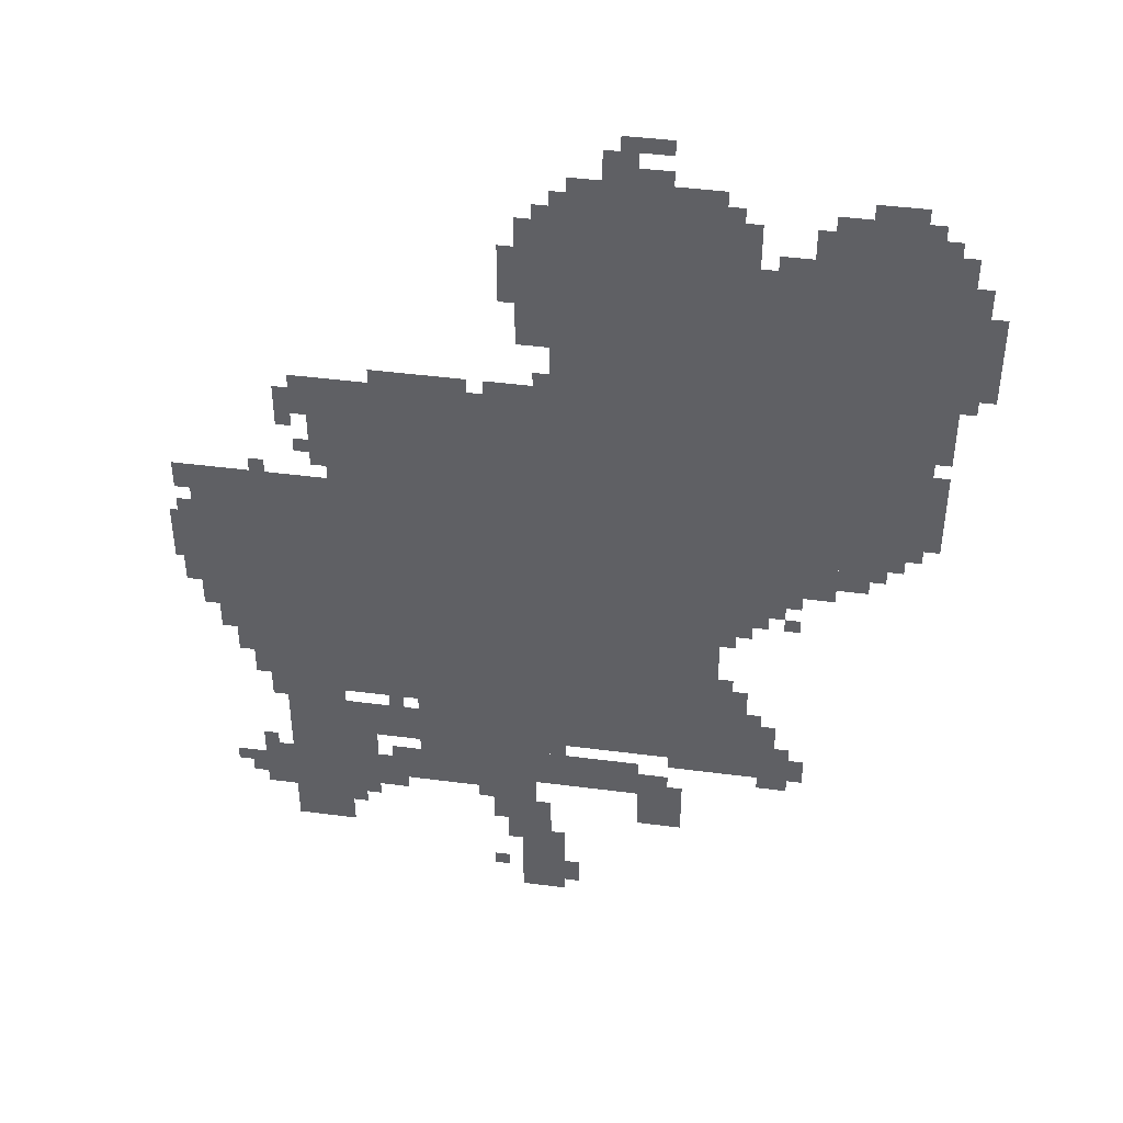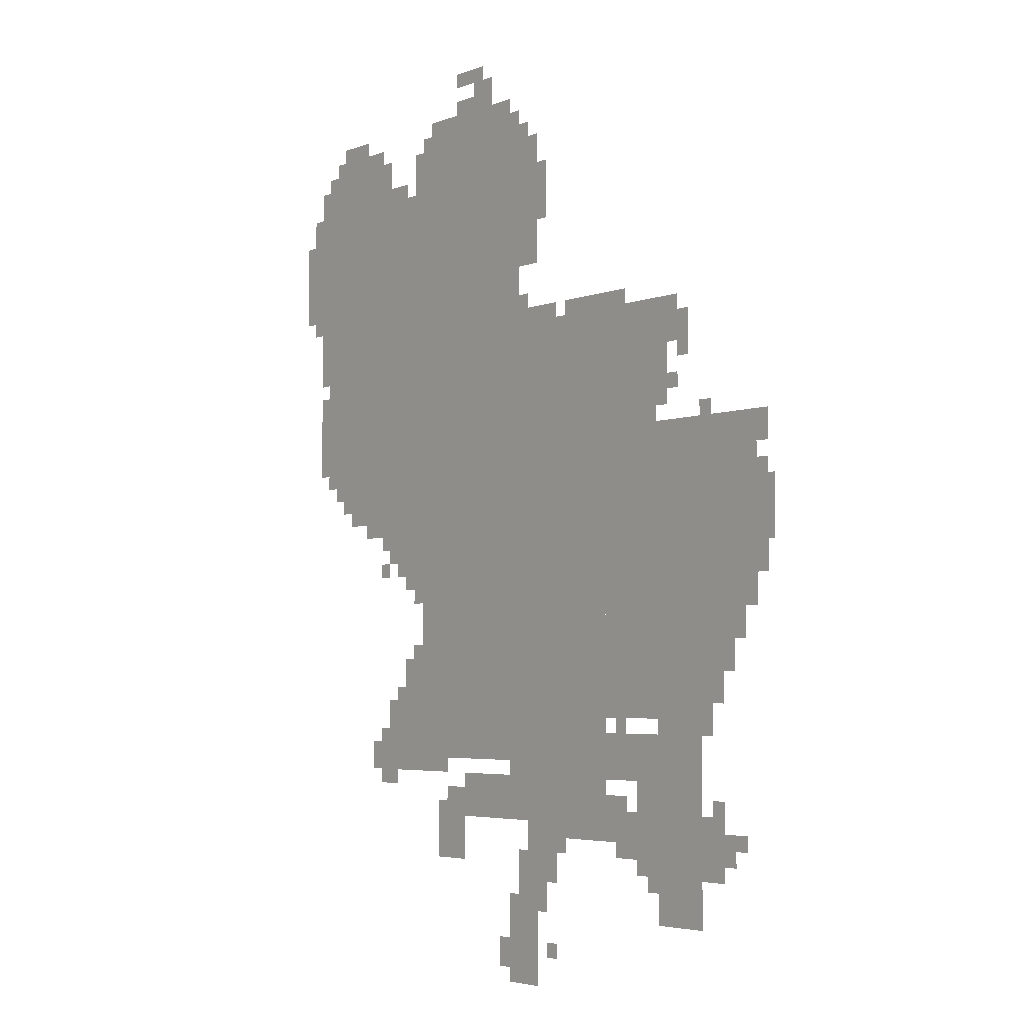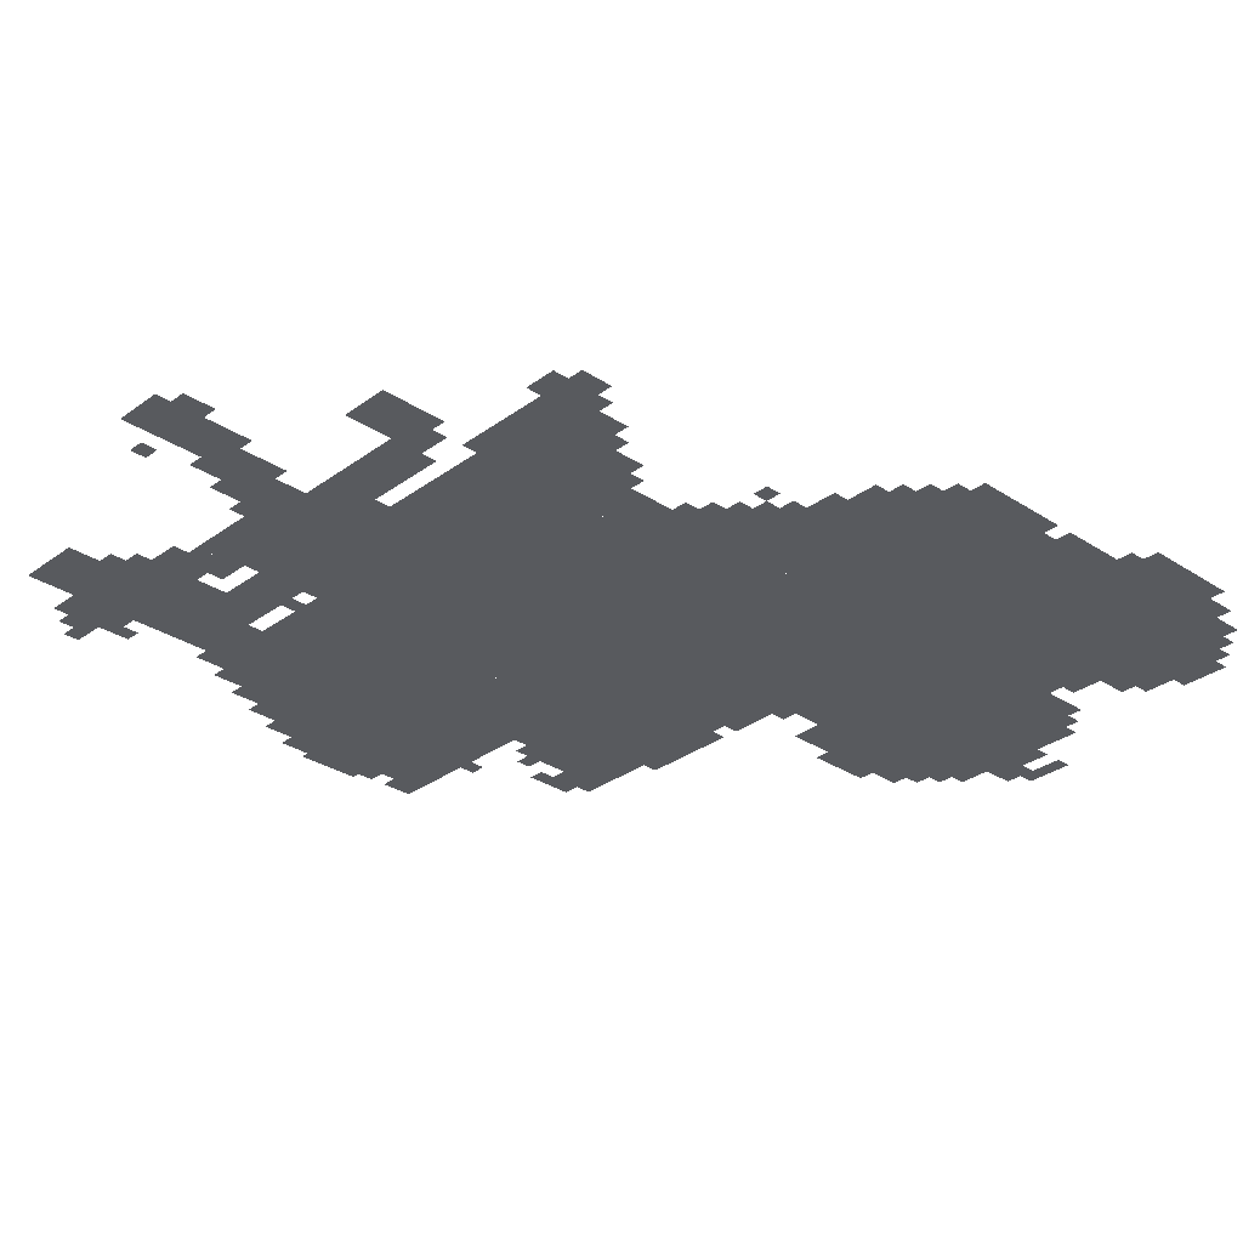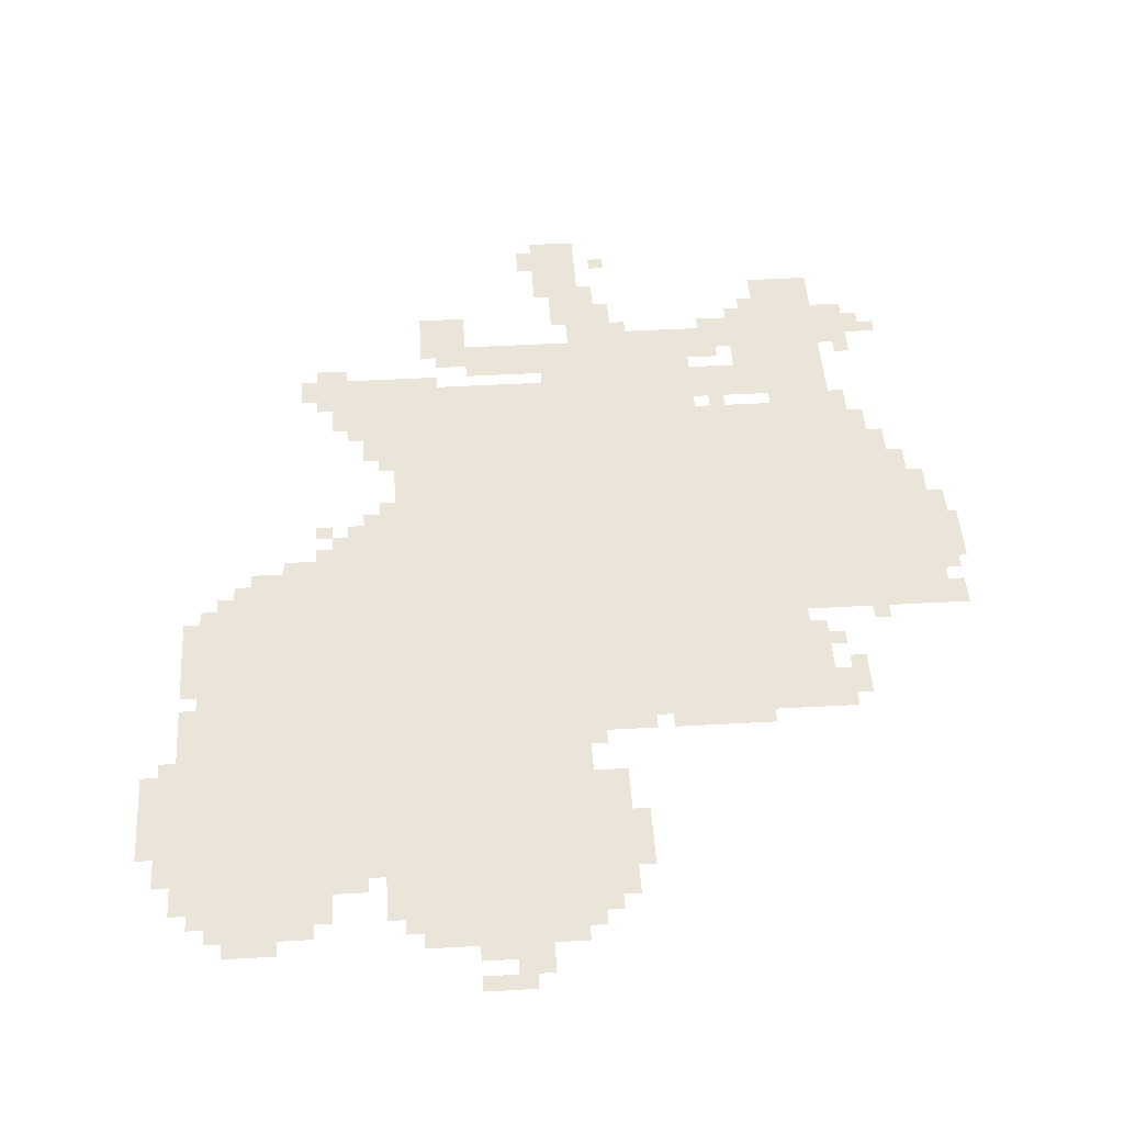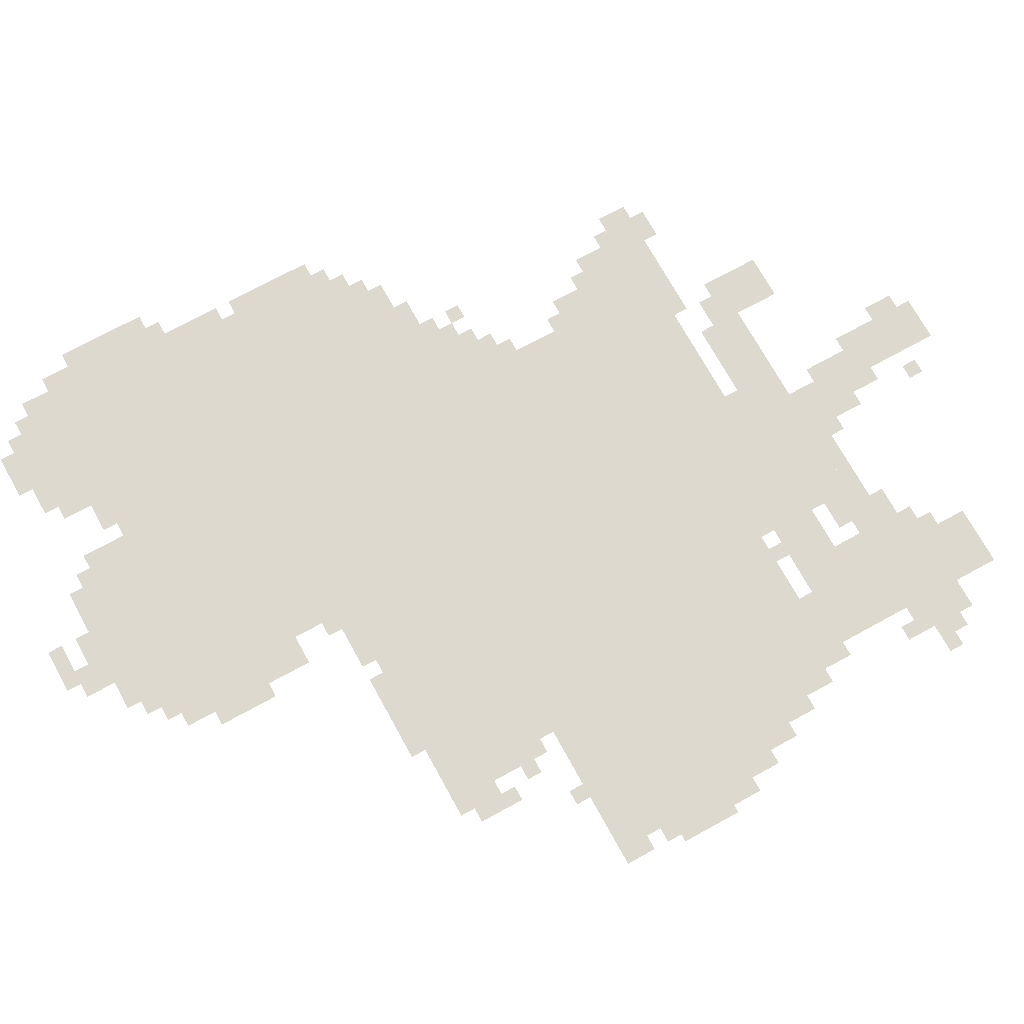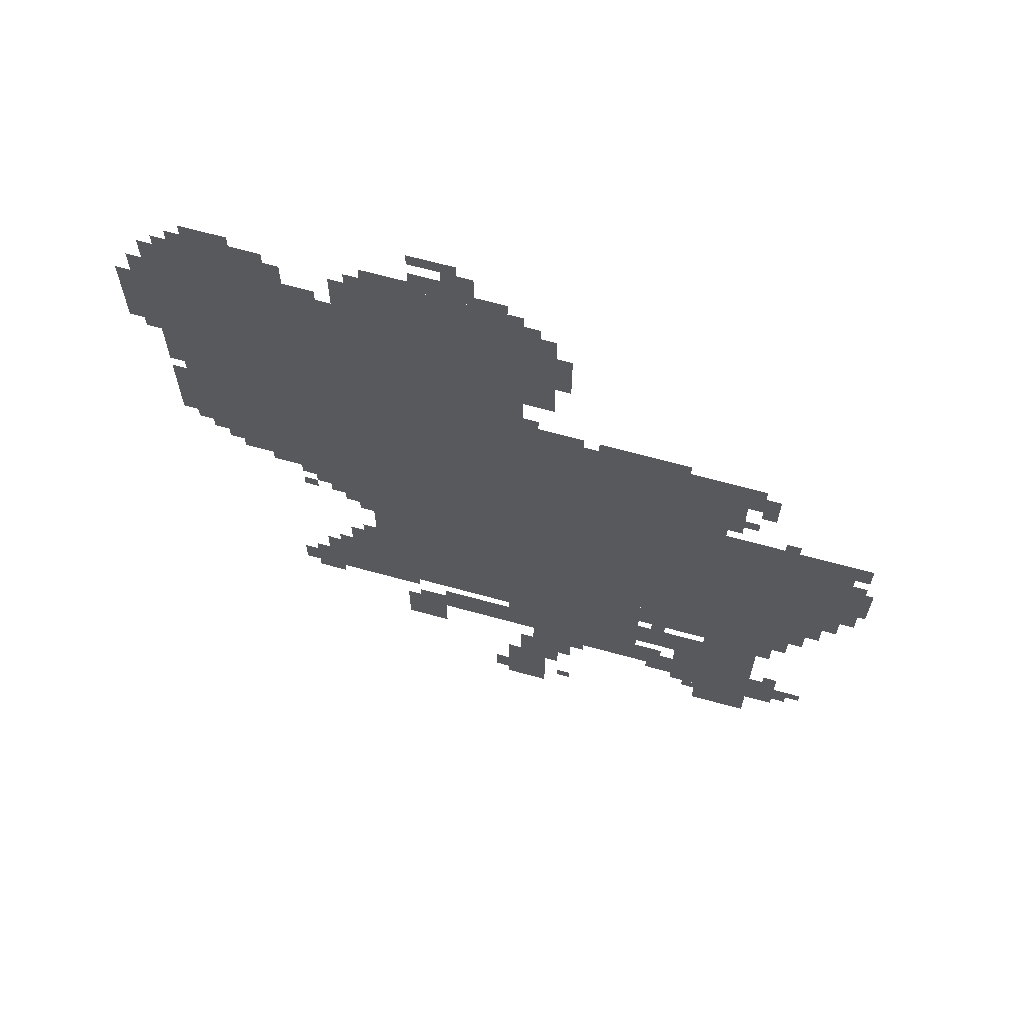
<metadata>
{"format":"obj","ext":"obj","renderer":"f3d","projection":"perspective","resolution":1024,"background":"white","views":[{"elev":43.2,"azim":8.8,"up":"+Y"},{"elev":-4.3,"azim":-128.9,"up":"+Y"},{"elev":-30.5,"azim":46.6,"up":"+Z"},{"elev":45.0,"azim":176.3,"up":"+Z"},{"elev":71.8,"azim":-118.8,"up":"+Z"},{"elev":66.1,"azim":-164.5,"up":"+Y"}]}
</metadata>
<code>
g lundun_3_rw-mesh
v -576 479 0
v -576 959 0
v -1120 959 0
v -1120 479 0
v -576 959 0
v -576 1439 0
v -1120 1439 0
v -1120 959 0
v -96 1439 0
v -96 1791 0
v -576 1791 0
v -576 1439 0
v -96 1119 0
v -96 1439 0
v -576 1439 0
v -576 1119 0
v -576 1439 0
v -576 1919 0
v -832 1919 0
v -832 1439 0
v -1120 863 0
v -1120 1183 0
v -1440 1183 0
v -1440 863 0
v -1120 575 0
v -1120 863 0
v -1440 863 0
v -1440 575 0
v -1216 255 0
v -1216 543 0
v -1408 543 0
v -1408 255 0
v -1120 1183 0
v -1120 1439 0
v -1280 1439 0
v -1280 1183 0
v -480 767 0
v -480 1119 0
v -576 1119 0
v -576 767 0
v -480 447 0
v -480 767 0
v -576 767 0
v -576 447 0
v -256 991 0
v -256 1119 0
v -480 1119 0
v -480 991 0
v -128 1791 0
v -128 1919 0
v -320 1919 0
v -320 1791 0
v -640 351 0
v -640 447 0
v -896 447 0
v -896 351 0
v -896 351 0
v -896 447 0
v -1120 447 0
v -1120 351 0
v -352 447 0
v -352 607 0
v -480 607 0
v -480 447 0
v -1440 959 0
v -1440 1119 0
v -1568 1119 0
v -1568 959 0
v -1440 799 0
v -1440 959 0
v -1568 959 0
v -1568 799 0
v -480 1791 0
v -480 1919 0
v -576 1919 0
v -576 1791 0
v -1280 159 0
v -1280 255 0
v -1408 255 0
v -1408 159 0
v -544 255 0
v -544 383 0
v -640 383 0
v -640 255 0
v -832 1695 0
v -832 1855 0
v -896 1855 0
v -896 1695 0
v -832 127 0
v -832 287 0
v -896 287 0
v -896 127 0
v -32 1631 0
v -32 1791 0
v -96 1791 0
v -96 1631 0
v -384 895 0
v -384 991 0
v -480 991 0
v -480 895 0
v -1568 927 0
v -1568 1055 0
v -1617 1055 0
v -1617 927 0
v -1408 255 0
v -1408 383 0
v -1472 383 0
v -1472 255 0
v -32 1503 0
v -32 1631 0
v -96 1631 0
v -96 1503 0
v -832 0 0
v -832 127 0
v -896 127 0
v -896 0 0
v -832 1567 0
v -832 1695 0
v -896 1695 0
v -896 1567 0
v -800 447 0
v -800 479 0
v -1024 479 0
v -1024 447 0
v -160 1055 0
v -160 1119 0
v -256 1119 0
v -256 1055 0
v -1120 479 0
v -1120 543 0
v -1216 543 0
v -1216 479 0
v -416 607 0
v -416 703 0
v -480 703 0
v -480 607 0
v -864 319 0
v -864 351 0
v -1056 351 0
v -1056 319 0
v -1024 447 0
v -1024 479 0
v -1216 479 0
v -1216 447 0
v -1440 1119 0
v -1440 1183 0
v -1536 1183 0
v -1536 1119 0
v -512 1919 0
v -512 1951 0
v -672 1951 0
v -672 1919 0
v -1056 319 0
v -1056 351 0
v -1216 351 0
v -1216 319 0
v -1312 1343 0
v -1312 1407 0
v -1376 1407 0
v -1376 1343 0
v -1120 351 0
v -1120 415 0
v -1184 415 0
v -1184 351 0
v -64 1791 0
v -64 1855 0
v -128 1855 0
v -128 1791 0
v -672 1951 0
v -672 2015 0
v -736 2015 0
v -736 1951 0
v -672 1919 0
v -672 1951 0
v -800 1951 0
v -800 1919 0
v -1536 1119 0
v -1536 1183 0
v -1600 1183 0
v -1600 1119 0
v -1280 1311 0
v -1280 1439 0
v -1312 1439 0
v -1312 1311 0
v -1280 543 0
v -1280 575 0
v -1376 575 0
v -1376 543 0
v -800 0 0
v -800 95 0
v -832 95 0
v -832 0 0
v -896 223 0
v -896 319 0
v -928 319 0
v -928 223 0
v -1088 1439 0
v -1088 1471 0
v -1184 1471 0
v -1184 1439 0
v -1280 1215 0
v -1280 1311 0
v -1312 1311 0
v -1312 1215 0
v -800 95 0
v -800 191 0
v -832 191 0
v -832 95 0
v -992 1439 0
v -992 1471 0
v -1088 1471 0
v -1088 1439 0
v -1440 703 0
v -1440 799 0
v -1472 799 0
v -1472 703 0
v -64 1151 0
v -64 1247 0
v -96 1247 0
v -96 1151 0
v -64 1247 0
v -64 1343 0
v -96 1343 0
v -96 1247 0
v 0 1631 0
v 0 1727 0
v -32 1727 0
v -32 1631 0
v -1440 607 0
v -1440 703 0
v -1472 703 0
v -1472 607 0
v 0 1535 0
v 0 1631 0
v -32 1631 0
v -32 1535 0
v -192 1023 0
v -192 1055 0
v -256 1055 0
v -256 1023 0
v -448 1823 0
v -448 1887 0
v -480 1887 0
v -480 1823 0
v -320 959 0
v -320 991 0
v -384 991 0
v -384 959 0
v -352 1791 0
v -352 1823 0
v -416 1823 0
v -416 1791 0
v -320 1823 0
v -320 1887 0
v -352 1887 0
v -352 1823 0
v -928 255 0
v -928 319 0
v -960 319 0
v -960 255 0
v -608 1951 0
v -608 1983 0
v -672 1983 0
v -672 1951 0
v -1472 287 0
v -1472 351 0
v -1504 351 0
v -1504 287 0
v -576 383 0
v -576 415 0
v -640 415 0
v -640 383 0
v -768 31 0
v -768 95 0
v -800 95 0
v -800 31 0
v -1152 287 0
v -1152 319 0
v -1216 319 0
v -1216 287 0
v -416 863 0
v -416 895 0
v -480 895 0
v -480 863 0
v -1568 863 0
v -1568 927 0
v -1600 927 0
v -1600 863 0
v -288 447 0
v -288 511 0
v -320 511 0
v -320 447 0
v -1504 735 0
v -1504 799 0
v -1536 799 0
v -1536 735 0
v -896 1439 0
v -896 1471 0
v -960 1471 0
v -960 1439 0
v -832 1439 0
v -832 1471 0
v -896 1471 0
v -896 1439 0
v -1472 671 0
v -1472 735 0
v -1504 735 0
v -1504 671 0
v -1472 735 0
v -1472 799 0
v -1504 799 0
v -1504 735 0
v -64 1439 0
v -64 1503 0
v -96 1503 0
v -96 1439 0
v -896 159 0
v -896 223 0
v -928 223 0
v -928 159 0
v -1376 543 0
v -1376 575 0
v -1440 575 0
v -1440 543 0
v -896 1663 0
v -896 1727 0
v -928 1727 0
v -928 1663 0
v -896 1727 0
v -896 1791 0
v -928 1791 0
v -928 1727 0
v -608 2015 0
v -608 2047 0
v -672 2047 0
v -672 2015 0
v -64 1375 0
v -64 1439 0
v -96 1439 0
v -96 1375 0
v -160 1919 0
v -160 1951 0
v -224 1951 0
v -224 1919 0
v -320 415 0
v -320 479 0
v -352 479 0
v -352 415 0
v -320 479 0
v -320 543 0
v -352 543 0
v -352 479 0
v -352 415 0
v -352 447 0
v -384 447 0
v -384 415 0
v -1152 543 0
v -1152 575 0
v -1184 575 0
v -1184 543 0
v -352 927 0
v -352 959 0
v -384 959 0
v -384 927 0
v -384 607 0
v -384 639 0
v -416 639 0
v -416 607 0
v -448 703 0
v -448 735 0
v -480 735 0
v -480 703 0
v -320 895 0
v -320 927 0
v -352 927 0
v -352 895 0
v -448 831 0
v -448 863 0
v -480 863 0
v -480 831 0
v -864 287 0
v -864 319 0
v -896 319 0
v -896 287 0
v -960 287 0
v -960 319 0
v -992 319 0
v -992 287 0
v -1248 223 0
v -1248 255 0
v -1280 255 0
v -1280 223 0
v -1504 319 0
v -1504 351 0
v -1536 351 0
v -1536 319 0
v -1440 383 0
v -1440 415 0
v -1472 415 0
v -1472 383 0
v -1184 351 0
v -1184 383 0
v -1216 383 0
v -1216 351 0
v -928 63 0
v -928 95 0
v -960 95 0
v -960 63 0
v -928 223 0
v -928 255 0
v -960 255 0
v -960 223 0
v -96 1855 0
v -96 1887 0
v -128 1887 0
v -128 1855 0
v -832 1855 0
v -832 1887 0
v -864 1887 0
v -864 1855 0
v -448 1791 0
v -448 1823 0
v -480 1823 0
v -480 1791 0
v -224 1919 0
v -224 1951 0
v -256 1951 0
v -256 1919 0
v -320 1791 0
v -320 1823 0
v -352 1823 0
v -352 1791 0
v -672 2015 0
v -672 2047 0
v -704 2047 0
v -704 2015 0
v -1408 1183 0
v -1408 1215 0
v -1440 1215 0
v -1440 1183 0
v -128 1087 0
v -128 1119 0
v -160 1119 0
v -160 1087 0
v -1568 1055 0
v -1568 1087 0
v -1600 1087 0
v -1600 1055 0
v -1312 1247 0
v -1312 1279 0
v -1344 1279 0
v -1344 1247 0
v -832 1471 0
v -832 1503 0
v -864 1503 0
v -864 1471 0
v -1312 1407 0
v -1312 1439 0
v -1344 1439 0
v -1344 1407 0
v -1344 1311 0
v -1344 1343 0
v -1376 1343 0
v -1376 1311 0
g lundun_3_rw-mesh_0
f 3 2 1
f 1 4 3
f 7 6 5
f 5 8 7
f 11 10 9
f 9 12 11
f 15 14 13
f 13 16 15
f 19 18 17
f 17 20 19
f 23 22 21
f 21 24 23
f 27 26 25
f 25 28 27
f 31 30 29
f 29 32 31
f 35 34 33
f 33 36 35
f 39 38 37
f 37 40 39
f 43 42 41
f 41 44 43
f 47 46 45
f 45 48 47
f 51 50 49
f 49 52 51
f 55 54 53
f 53 56 55
f 59 58 57
f 57 60 59
f 63 62 61
f 61 64 63
f 67 66 65
f 65 68 67
f 71 70 69
f 69 72 71
f 75 74 73
f 73 76 75
f 79 78 77
f 77 80 79
f 83 82 81
f 81 84 83
f 87 86 85
f 85 88 87
f 91 90 89
f 89 92 91
f 95 94 93
f 93 96 95
f 99 98 97
f 97 100 99
f 103 102 101
f 101 104 103
f 107 106 105
f 105 108 107
f 111 110 109
f 109 112 111
f 115 114 113
f 113 116 115
f 119 118 117
f 117 120 119
f 123 122 121
f 121 124 123
f 127 126 125
f 125 128 127
f 131 130 129
f 129 132 131
f 135 134 133
f 133 136 135
f 139 138 137
f 137 140 139
f 143 142 141
f 141 144 143
f 147 146 145
f 145 148 147
f 151 150 149
f 149 152 151
f 155 154 153
f 153 156 155
f 159 158 157
f 157 160 159
f 163 162 161
f 161 164 163
f 167 166 165
f 165 168 167
f 171 170 169
f 169 172 171
f 175 174 173
f 173 176 175
f 179 178 177
f 177 180 179
f 183 182 181
f 181 184 183
f 187 186 185
f 185 188 187
f 191 190 189
f 189 192 191
f 195 194 193
f 193 196 195
f 199 198 197
f 197 200 199
f 203 202 201
f 201 204 203
f 207 206 205
f 205 208 207
f 211 210 209
f 209 212 211
f 215 214 213
f 213 216 215
f 219 218 217
f 217 220 219
f 223 222 221
f 221 224 223
f 227 226 225
f 225 228 227
f 231 230 229
f 229 232 231
f 235 234 233
f 233 236 235
f 239 238 237
f 237 240 239
f 243 242 241
f 241 244 243
f 247 246 245
f 245 248 247
f 251 250 249
f 249 252 251
f 255 254 253
f 253 256 255
f 259 258 257
f 257 260 259
f 263 262 261
f 261 264 263
f 267 266 265
f 265 268 267
f 271 270 269
f 269 272 271
f 275 274 273
f 273 276 275
f 279 278 277
f 277 280 279
f 283 282 281
f 281 284 283
f 287 286 285
f 285 288 287
f 291 290 289
f 289 292 291
f 295 294 293
f 293 296 295
f 299 298 297
f 297 300 299
f 303 302 301
f 301 304 303
f 307 306 305
f 305 308 307
f 311 310 309
f 309 312 311
f 315 314 313
f 313 316 315
f 319 318 317
f 317 320 319
f 323 322 321
f 321 324 323
f 327 326 325
f 325 328 327
f 331 330 329
f 329 332 331
f 335 334 333
f 333 336 335
f 339 338 337
f 337 340 339
f 343 342 341
f 341 344 343
f 347 346 345
f 345 348 347
f 351 350 349
f 349 352 351
f 355 354 353
f 353 356 355
f 359 358 357
f 357 360 359
f 363 362 361
f 361 364 363
f 367 366 365
f 365 368 367
f 371 370 369
f 369 372 371
f 375 374 373
f 373 376 375
f 379 378 377
f 377 380 379
f 383 382 381
f 381 384 383
f 387 386 385
f 385 388 387
f 391 390 389
f 389 392 391
f 395 394 393
f 393 396 395
f 399 398 397
f 397 400 399
f 403 402 401
f 401 404 403
f 407 406 405
f 405 408 407
f 411 410 409
f 409 412 411
f 415 414 413
f 413 416 415
f 419 418 417
f 417 420 419
f 423 422 421
f 421 424 423
f 427 426 425
f 425 428 427
f 431 430 429
f 429 432 431
f 435 434 433
f 433 436 435
f 439 438 437
f 437 440 439
f 443 442 441
f 441 444 443
f 447 446 445
f 445 448 447
f 451 450 449
f 449 452 451
f 455 454 453
f 453 456 455
f 459 458 457
f 457 460 459
f 463 462 461
f 461 464 463

</code>
